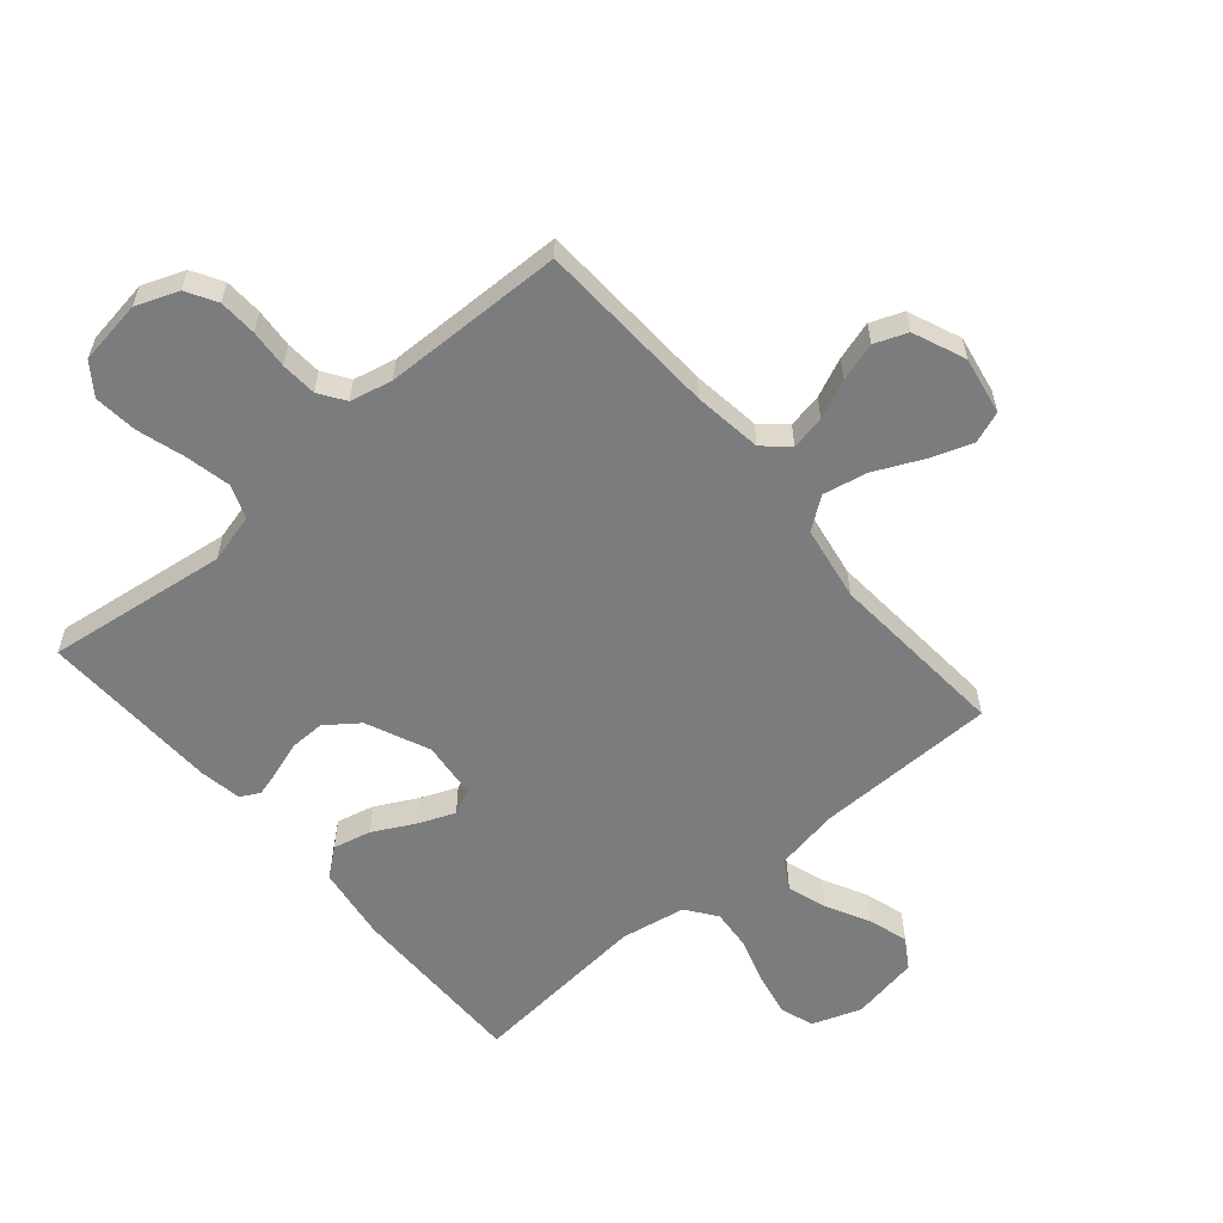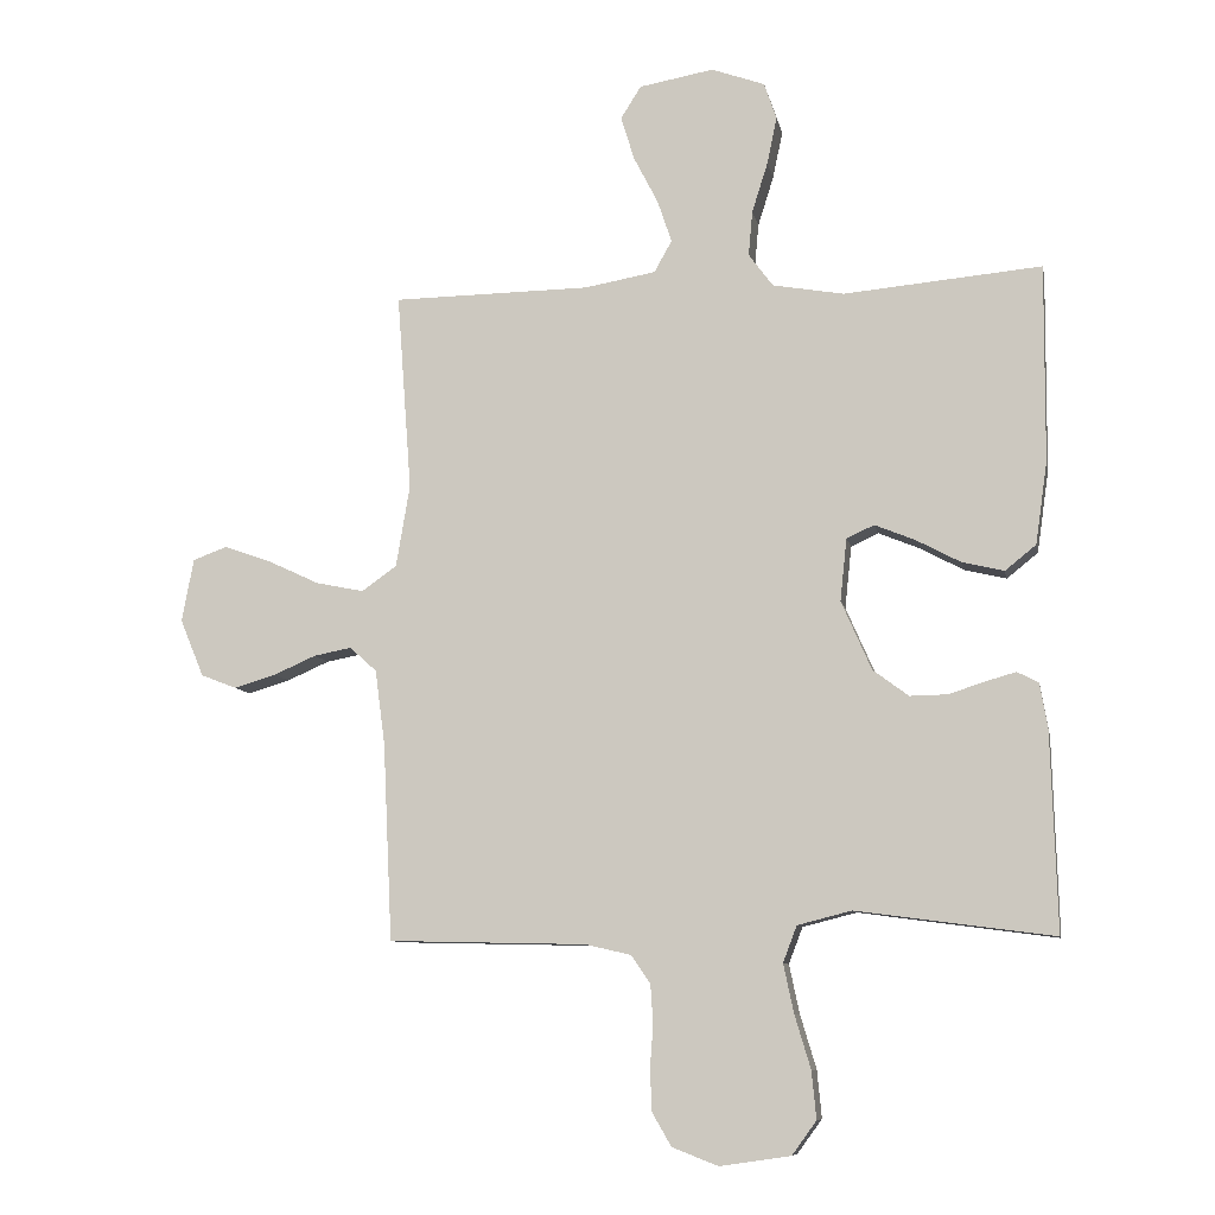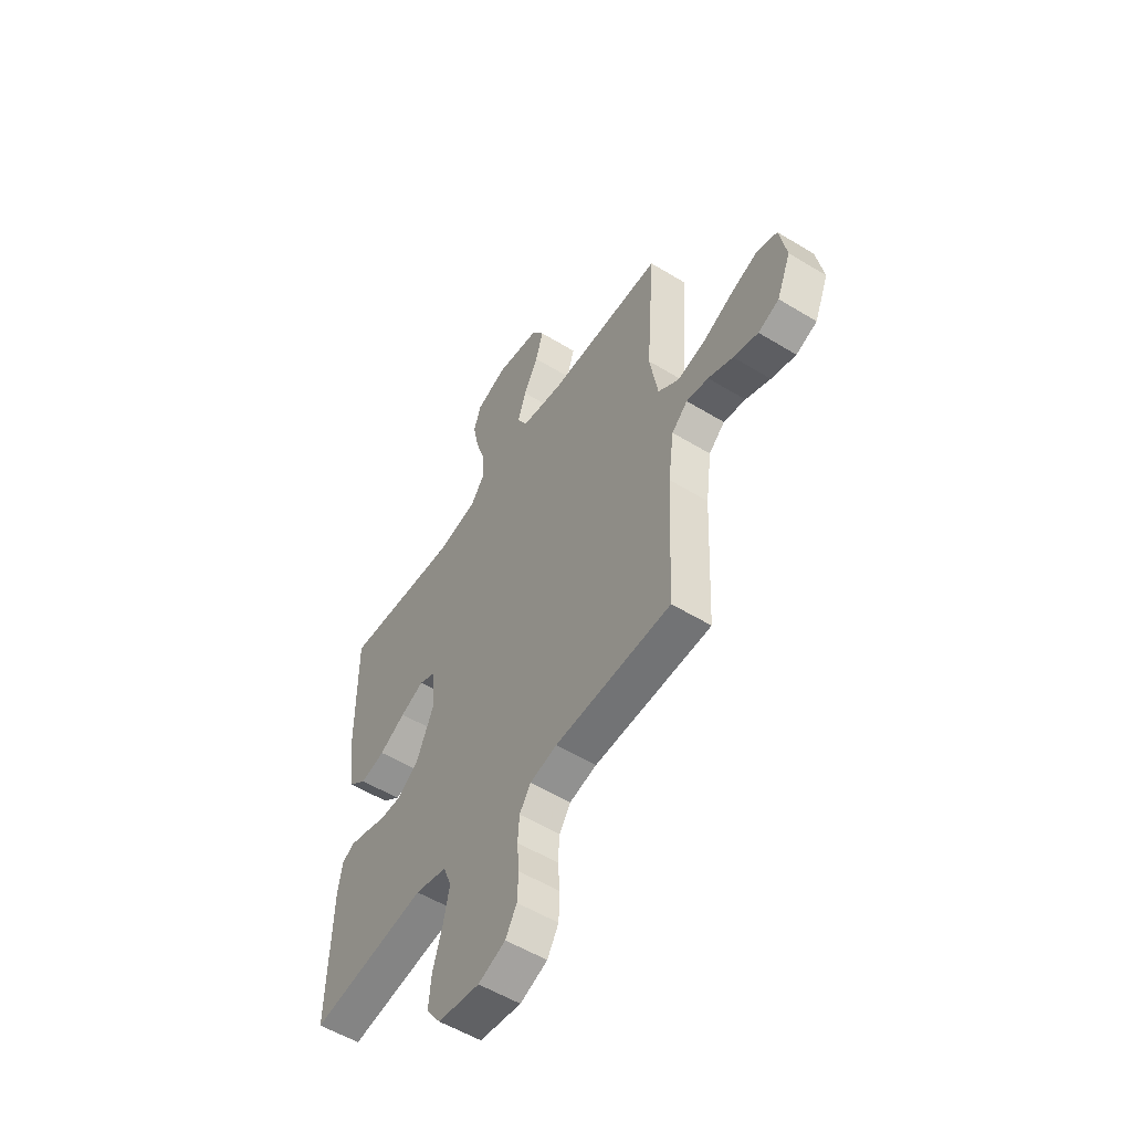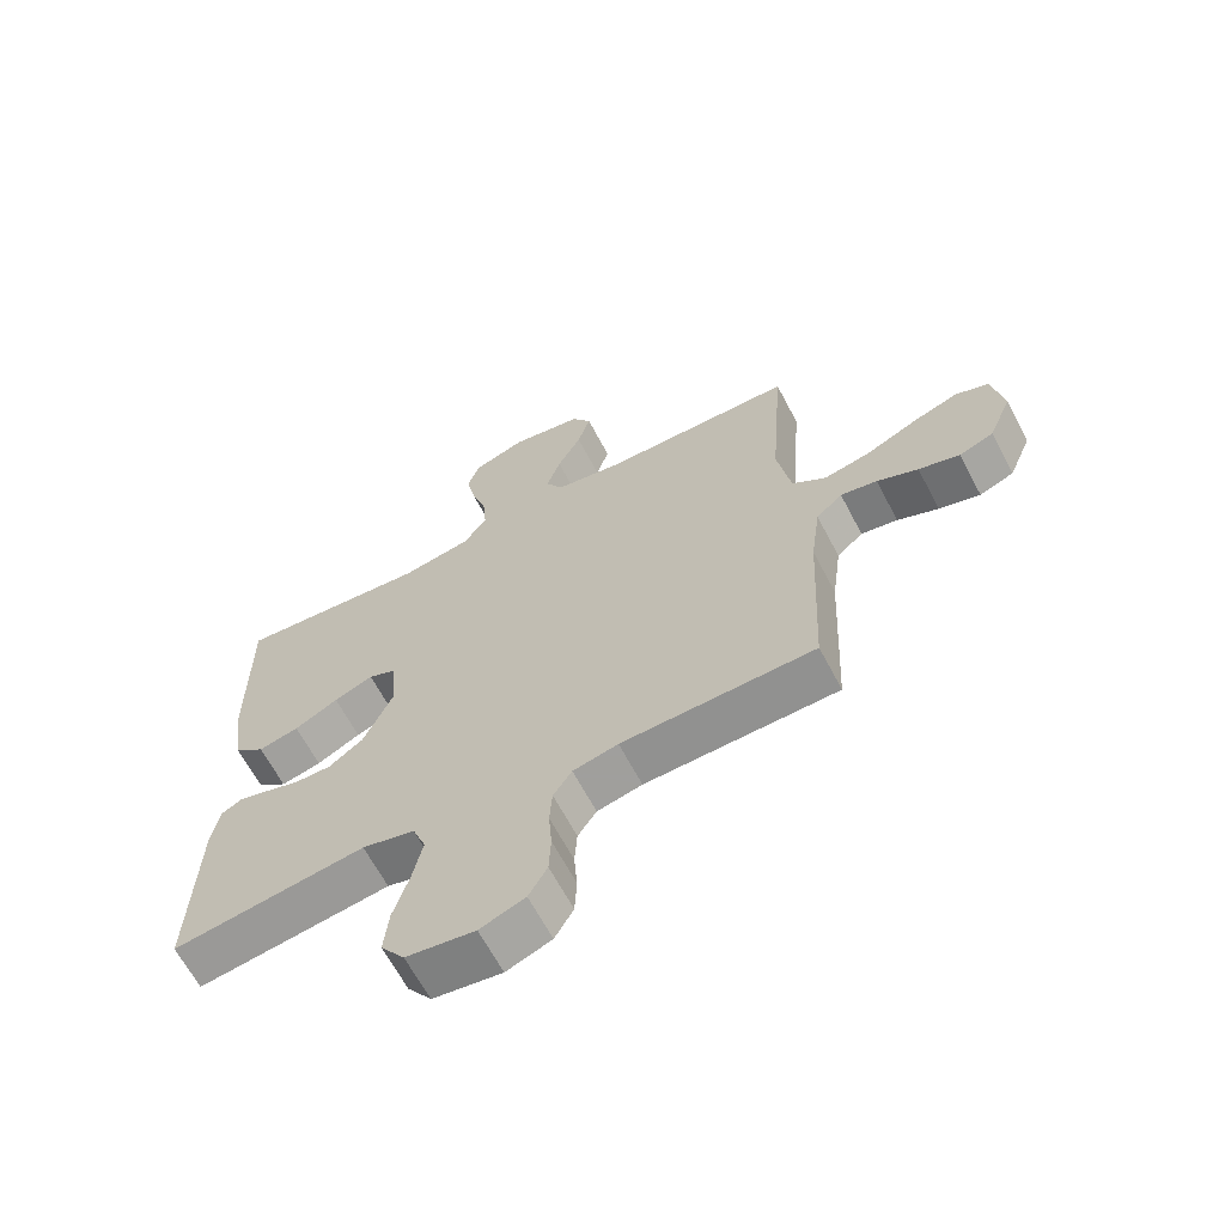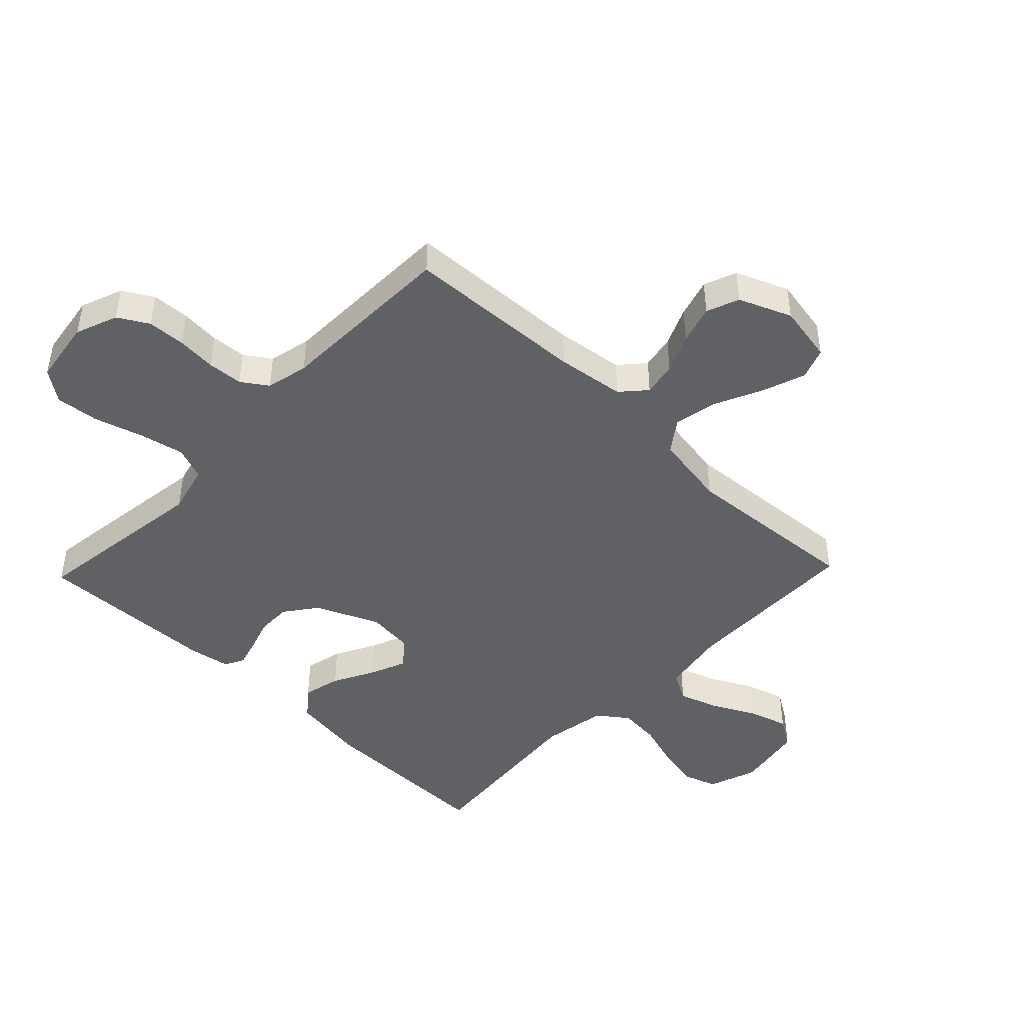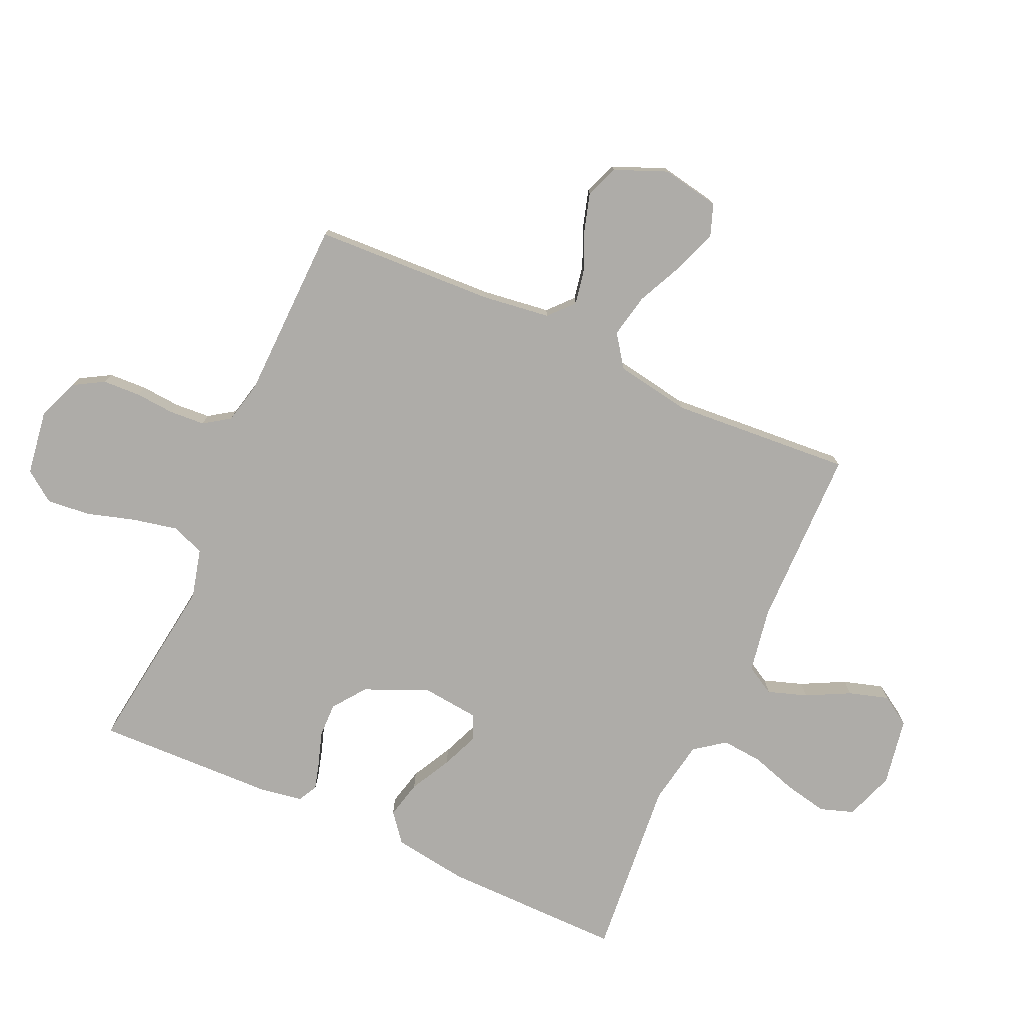
<metadata>
{"format":"obj","ext":"obj","renderer":"f3d","projection":"perspective","resolution":1024,"background":"white","views":[{"elev":-58.6,"azim":-139.5,"up":"+Y"},{"elev":-8.9,"azim":10.9,"up":"+Z"},{"elev":-54.6,"azim":-122.9,"up":"+Z"},{"elev":-65.1,"azim":-152.2,"up":"+Z"},{"elev":-45.4,"azim":-133.8,"up":"+Y"},{"elev":-76.8,"azim":-114.3,"up":"+Y"}]}
</metadata>
<code>
v 0.5 0.07 0.5
v 0.498 0.07 0.2
v 0.48 0.07 0.076
v 0.433 0.07 0.038
v 0.37 0.07 0.053
v 0.302 0.07 0.089
v 0.241 0.07 0.114
v 0.199 0.07 0.095
v 0.189 0.07 0
v 0.235 0.07 -0.105
v 0.289 0.07 -0.145
v 0.346 0.07 -0.144
v 0.401 0.07 -0.126
v 0.447 0.07 -0.113
v 0.479 0.07 -0.13
v 0.491 0.07 -0.2
v 0.5 0.07 -0.5
v 0.2 0.07 -0.46
v 0.118 0.07 -0.481
v 0.097 0.07 -0.536
v 0.113 0.07 -0.611
v 0.137 0.07 -0.691
v 0.144 0.07 -0.763
v 0.107 0.07 -0.814
v 0 0.07 -0.83
v -0.07 0.07 -0.803
v -0.099 0.07 -0.753
v -0.102 0.07 -0.69
v -0.097 0.07 -0.625
v -0.101 0.07 -0.566
v -0.13 0.07 -0.523
v -0.2 0.07 -0.507
v -0.5 0.07 -0.5
v -0.514 0.07 -0.2
v -0.529 0.07 -0.087
v -0.57 0.07 -0.05
v -0.627 0.07 -0.061
v -0.691 0.07 -0.089
v -0.755 0.07 -0.108
v -0.809 0.07 -0.087
v -0.845 0.07 0
v -0.827 0.07 0.096
v -0.775 0.07 0.115
v -0.704 0.07 0.09
v -0.625 0.07 0.053
v -0.552 0.07 0.038
v -0.499 0.07 0.076
v -0.478 0.07 0.2
v -0.5 0.07 0.5
v -0.2 0.07 0.504
v -0.092 0.07 0.523
v -0.065 0.07 0.571
v -0.087 0.07 0.636
v -0.124 0.07 0.708
v -0.144 0.07 0.774
v -0.113 0.07 0.823
v 0 0.07 0.843
v 0.081 0.07 0.814
v 0.1 0.07 0.758
v 0.085 0.07 0.686
v 0.061 0.07 0.61
v 0.055 0.07 0.542
v 0.092 0.07 0.492
v 0.2 0.07 0.473
v 0.5 0 0.5
v 0.498 0 0.2
v 0.48 0 0.076
v 0.433 0 0.038
v 0.37 0 0.053
v 0.302 0 0.089
v 0.241 0 0.114
v 0.199 0 0.095
v 0.189 0 0
v 0.235 0 -0.105
v 0.289 0 -0.145
v 0.346 0 -0.144
v 0.401 0 -0.126
v 0.447 0 -0.113
v 0.479 0 -0.13
v 0.491 0 -0.2
v 0.5 0 -0.5
v 0.2 0 -0.46
v 0.118 0 -0.481
v 0.097 0 -0.536
v 0.113 0 -0.611
v 0.137 0 -0.691
v 0.144 0 -0.763
v 0.107 0 -0.814
v 0 0 -0.83
v -0.07 0 -0.803
v -0.099 0 -0.753
v -0.102 0 -0.69
v -0.097 0 -0.625
v -0.101 0 -0.566
v -0.13 0 -0.523
v -0.2 0 -0.507
v -0.5 0 -0.5
v -0.514 0 -0.2
v -0.529 0 -0.087
v -0.57 0 -0.05
v -0.627 0 -0.061
v -0.691 0 -0.089
v -0.755 0 -0.108
v -0.809 0 -0.087
v -0.845 0 0
v -0.827 0 0.096
v -0.775 0 0.115
v -0.704 0 0.09
v -0.625 0 0.053
v -0.552 0 0.038
v -0.499 0 0.076
v -0.478 0 0.2
v -0.5 0 0.5
v -0.2 0 0.504
v -0.092 0 0.523
v -0.065 0 0.571
v -0.087 0 0.636
v -0.124 0 0.708
v -0.144 0 0.774
v -0.113 0 0.823
v 0 0 0.843
v 0.081 0 0.814
v 0.1 0 0.758
v 0.085 0 0.686
v 0.061 0 0.61
v 0.055 0 0.542
v 0.092 0 0.492
v 0.2 0 0.473
f 59 60 61
f 58 59 61
f 57 58 61
f 56 57 61
f 55 56 61
f 54 55 61
f 53 54 61
f 52 53 61 62
f 51 52 62 63
f 48 49 50
f 51 63 64
f 50 51 64
f 48 50 64
f 47 48 64
f 43 44 45
f 42 43 45
f 41 42 45
f 40 41 45
f 39 40 45
f 38 39 45
f 37 38 45
f 36 37 45 46
f 64 1 2
f 47 64 2
f 46 47 2
f 36 46 2
f 35 36 2
f 27 28 29
f 26 27 29
f 25 26 29
f 24 25 29
f 23 24 29
f 22 23 29
f 21 22 29
f 20 21 29 30
f 19 20 30 31
f 16 17 18
f 15 16 18
f 14 15 18
f 13 14 18
f 12 13 18
f 19 31 32
f 18 19 32
f 12 18 32
f 11 12 32
f 4 5 6
f 3 4 6
f 2 3 6
f 2 6 7
f 35 2 7
f 34 35 7 8
f 32 33 34
f 11 32 34
f 10 11 34
f 9 10 34
f 8 9 34
f 125 124 123
f 125 123 122
f 125 122 121
f 125 121 120
f 125 120 119
f 125 119 118
f 125 118 117
f 126 125 117 116
f 127 126 116 115
f 114 113 112
f 128 127 115
f 128 115 114
f 128 114 112
f 128 112 111
f 109 108 107
f 109 107 106
f 109 106 105
f 109 105 104
f 109 104 103
f 109 103 102
f 109 102 101
f 110 109 101 100
f 66 65 128
f 66 128 111
f 66 111 110
f 66 110 100
f 66 100 99
f 93 92 91
f 93 91 90
f 93 90 89
f 93 89 88
f 93 88 87
f 93 87 86
f 93 86 85
f 94 93 85 84
f 95 94 84 83
f 82 81 80
f 82 80 79
f 82 79 78
f 82 78 77
f 82 77 76
f 96 95 83
f 96 83 82
f 96 82 76
f 96 76 75
f 70 69 68
f 70 68 67
f 70 67 66
f 71 70 66
f 71 66 99
f 72 71 99 98
f 98 97 96
f 98 96 75
f 98 75 74
f 98 74 73
f 98 73 72
f 1 65 66 2
f 2 66 67 3
f 3 67 68 4
f 4 68 69 5
f 5 69 70 6
f 6 70 71 7
f 7 71 72 8
f 8 72 73 9
f 9 73 74 10
f 10 74 75 11
f 11 75 76 12
f 12 76 77 13
f 13 77 78 14
f 14 78 79 15
f 15 79 80 16
f 16 80 81 17
f 17 81 82 18
f 18 82 83 19
f 19 83 84 20
f 20 84 85 21
f 21 85 86 22
f 22 86 87 23
f 23 87 88 24
f 24 88 89 25
f 25 89 90 26
f 26 90 91 27
f 27 91 92 28
f 28 92 93 29
f 29 93 94 30
f 30 94 95 31
f 31 95 96 32
f 32 96 97 33
f 33 97 98 34
f 34 98 99 35
f 35 99 100 36
f 36 100 101 37
f 37 101 102 38
f 38 102 103 39
f 39 103 104 40
f 40 104 105 41
f 41 105 106 42
f 42 106 107 43
f 43 107 108 44
f 44 108 109 45
f 45 109 110 46
f 46 110 111 47
f 47 111 112 48
f 48 112 113 49
f 49 113 114 50
f 50 114 115 51
f 51 115 116 52
f 52 116 117 53
f 53 117 118 54
f 54 118 119 55
f 55 119 120 56
f 56 120 121 57
f 57 121 122 58
f 58 122 123 59
f 59 123 124 60
f 60 124 125 61
f 61 125 126 62
f 62 126 127 63
f 63 127 128 64
f 64 128 65 1

</code>
